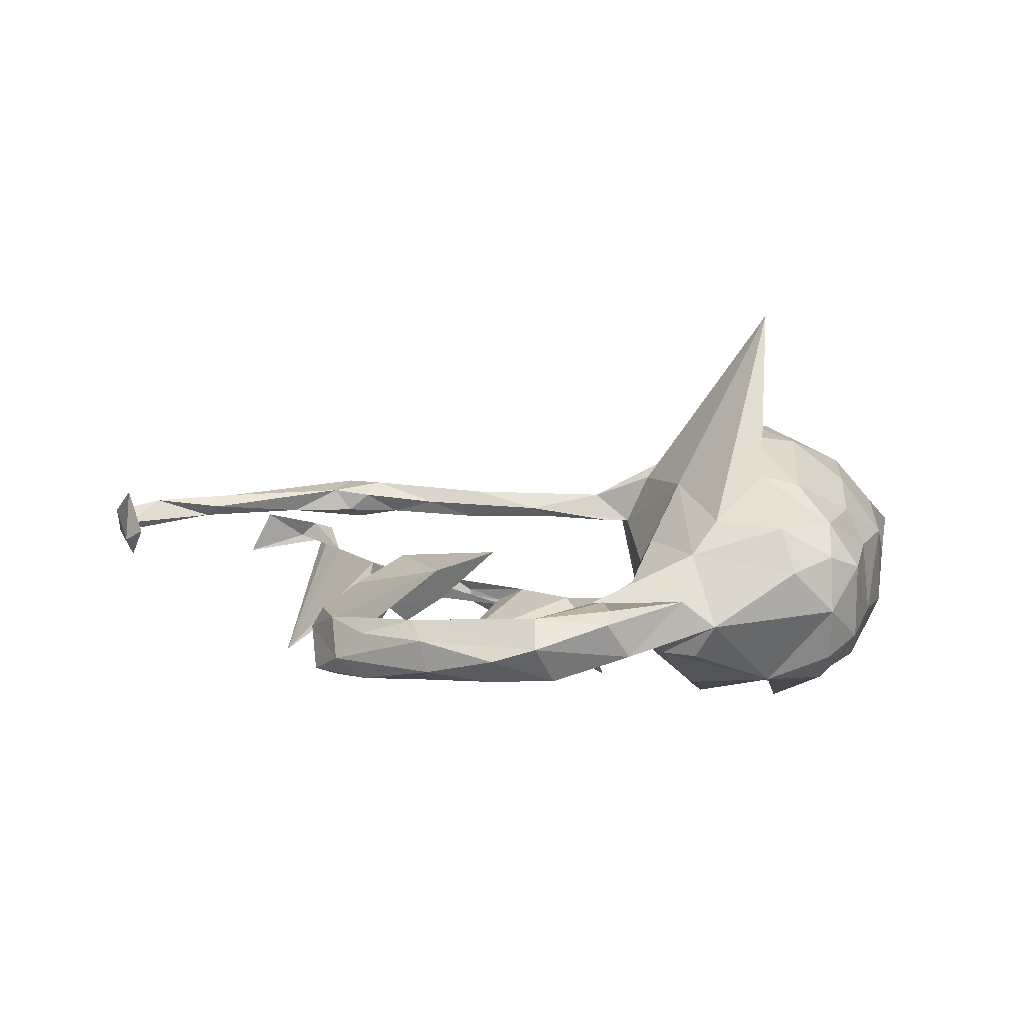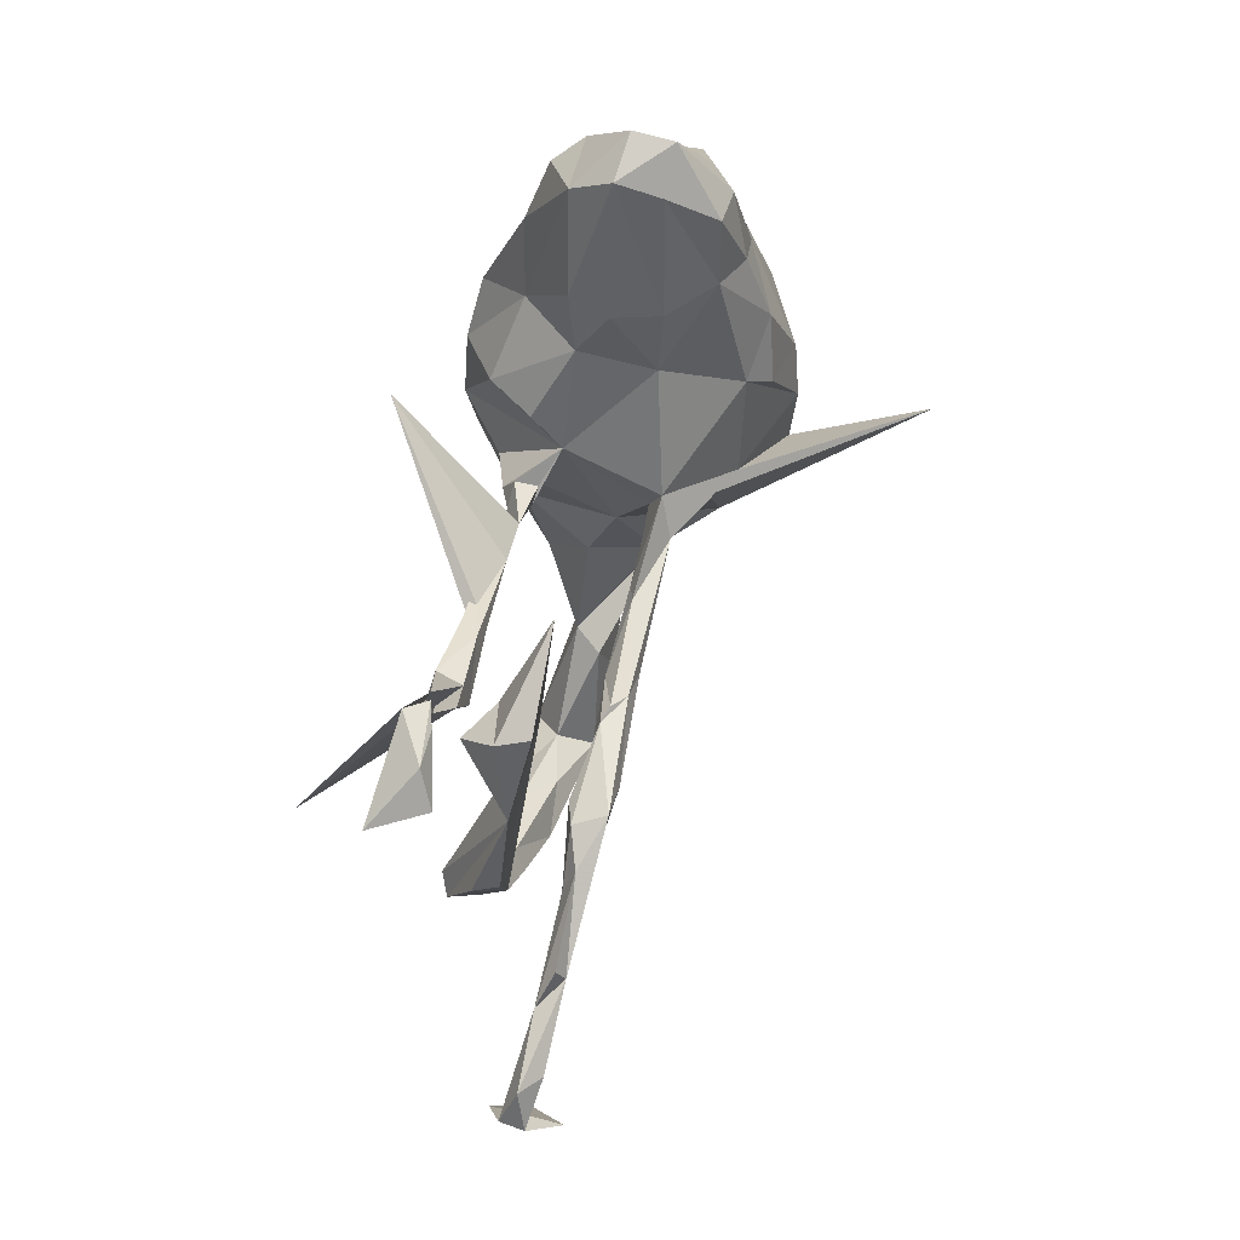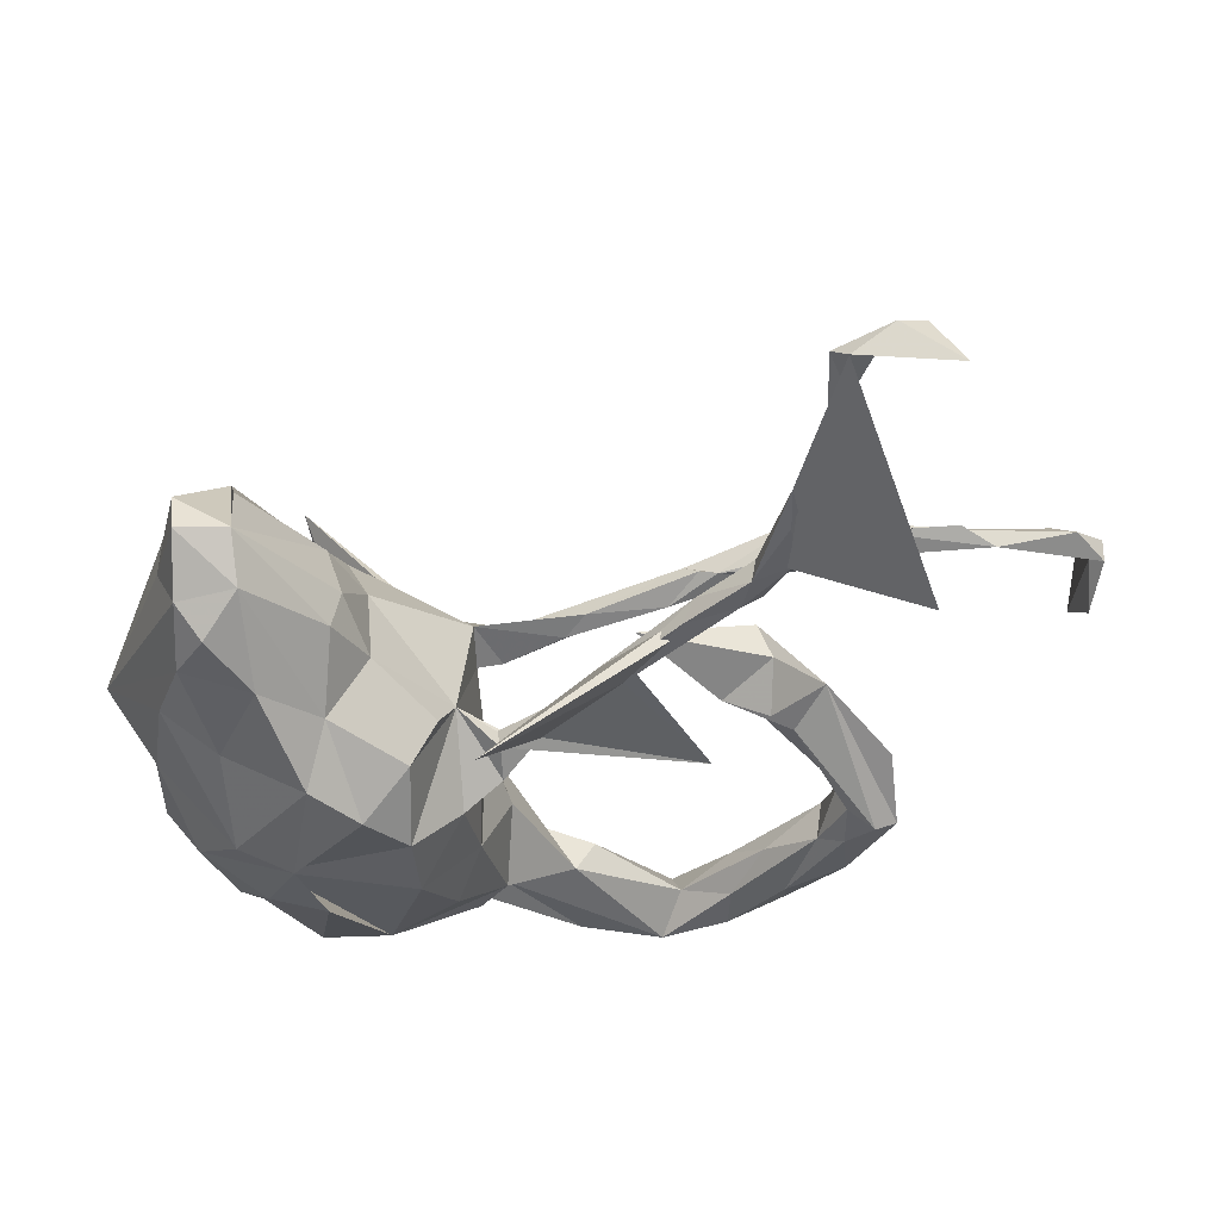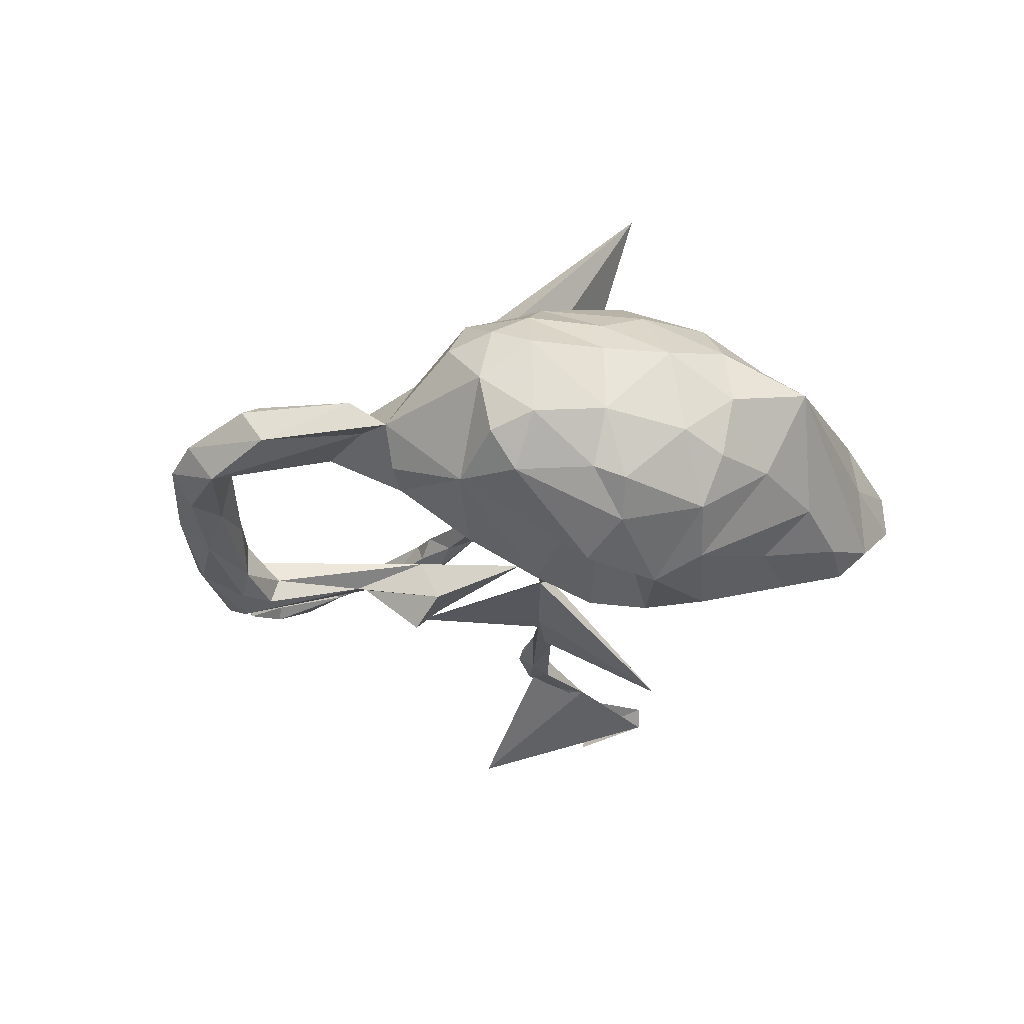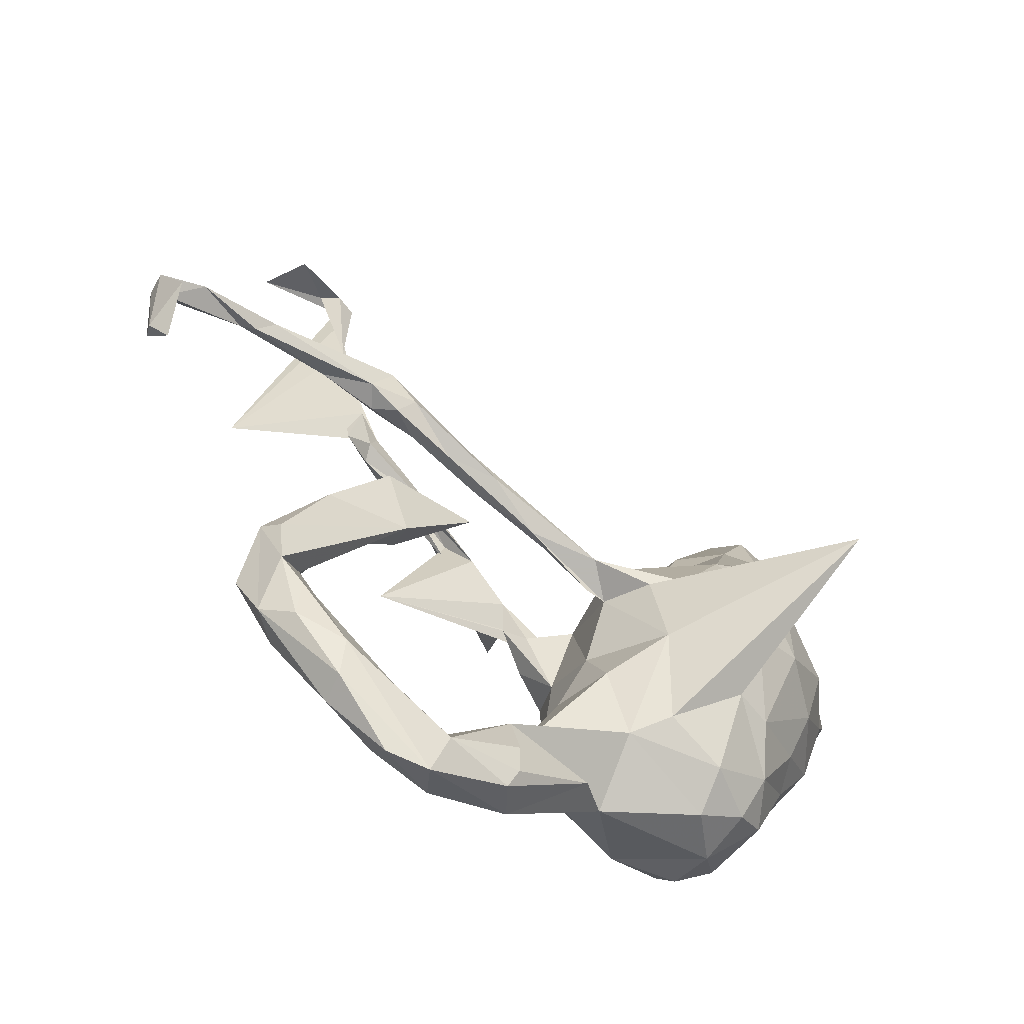
<metadata>
{"format":"obj","ext":"obj","renderer":"f3d","projection":"perspective","resolution":1024,"background":"white","views":[{"elev":13.8,"azim":-12.3,"up":"+Z"},{"elev":79.7,"azim":-77.1,"up":"+Y"},{"elev":47.2,"azim":174.2,"up":"+Y"},{"elev":-24.4,"azim":45.2,"up":"+Z"},{"elev":-53.5,"azim":-35.9,"up":"+Y"}]}
</metadata>
<code>
v 0.4514 -0.03891 0.01285
v 0.4381 0.04881 -0.07343
v 0.4997 0.07068 0.04017
v 0.436 -0.04829 -0.07488
v 0.4217 0.075 0.1086
v 0.433 0.1957 0.05361
v 0.43 -0.02825 0.09923
v 0.4199 -0.1097 -0.04943
v 0.4125 0.1855 0.09005
v 0.4208 0.1685 -0.08987
v 0.3889 0.2663 -0.1157
v 0.4088 -0.1258 0.07251
v 0.4066 0.3193 -0.003156
v 0.3772 0.4221 0.02541
v 0.3821 0.3591 -0.0888
v 0.4007 0.3083 0.06862
v 0.363 0.3286 0.1023
v 0.3945 -0.04755 -0.1431
v 0.3767 0.4286 -0.03198
v 0.3756 -0.007451 0.1657
v 0.3465 -0.1123 0.1588
v 0.3515 0.3285 -0.1281
v 0.3533 -0.1654 -0.1215
v 0.3497 0.1445 -0.1482
v 0.3515 -0.2047 0.072
v 0.3604 -0.2129 -0.03091
v 0.3073 0.4282 -0.03801
v 0.3682 0.1437 0.1316
v 0.3265 -0.2025 -0.1076
v 0.2961 0.2551 -0.1503
v 0.3042 0.3806 -0.09316
v 0.3133 -0.1309 -0.1636
v 0.3296 -0.1825 0.1258
v 0.3041 -0.3039 0.06455
v 0.3111 0.3631 0.09723
v 0.343 0.006798 -0.1867
v 0.305 -0.3022 -0.04668
v 0.2734 -0.01878 -0.2129
v 0.2744 -0.07869 0.2173
v 0.3034 0.261 0.1348
v 0.2647 0.1781 0.1784
v 0.3036 0.4213 0.02605
v 0.2671 -0.274 0.1282
v 0.2371 -0.1232 -0.1976
v 0.2349 -0.2137 0.1772
v 0.2467 0.1199 -0.199
v 0.2577 0.2834 0.1088
v 0.2539 -0.2876 -0.1163
v 0.2468 -0.3525 0.009471
v 0.2505 -0.3332 -0.06976
v 0.2175 0.1812 -0.1337
v 0.1818 0.1383 0.1663
v 0.201 0.2848 0.05083
v 0.2018 0.2792 -0.07175
v 0.1988 0.1078 0.1989
v 0.25 -0.3311 0.08936
v 0.2698 0.04677 0.2181
v 0.2204 -0.007107 0.2349
v 0.1822 0.06139 -0.2078
v 0.1837 -0.3541 0.07443
v 0.1857 0.2768 -0.01513
v 0.1559 0.1955 0.05482
v 0.3075 -0.1544 -0.1017
v 0.1873 -0.1031 0.2354
v 0.1616 -0.307 -0.1079
v 0.1774 -0.2039 0.1924
v 0.157 0.1976 -0.05363
v 0.08675 -0.2638 0.1393
v 0.1746 -0.312 0.1338
v 0.1163 -0.1056 -0.1872
v 0.09572 0.01612 0.1799
v 0.1186 0.109 -0.1596
v 0.0238 0.08165 0.0914
v 0.05679 -0.3601 -0.001342
v 0.1246 0.000999 -0.2002
v 0.069 -0.2014 -0.1395
v 0.2424 -0.01365 0.415
v 0.03757 -0.3274 -0.05561
v 0.05554 0.08555 -0.04839
v 0.04157 -0.2885 0.09448
v 0.06887 -0.1162 0.1648
v 0.0794 0.1166 -0.09605
v 0.0538 0.01037 0.1482
v 0.02249 0.01898 0.07455
v 0.02992 -0.03864 -0.07248
v 0.05506 -0.01963 -0.1377
v 0.005242 0.05736 -0.07005
v 0.01737 -0.08337 0.03142
v 0.03396 -0.1326 -0.1041
v -0.01351 -0.1769 -0.001177
v -0.01265 0.02077 0.07644
v 0.008578 -0.1745 0.08959
v 0.00359 0.06244 -0.1014
v -0.002205 -0.3815 0.04829
v 0.002213 0.01754 -0.119
v 0.000241 -0.2768 -0.06257
v -0.1293 -0.3312 0.03953
v -0.01789 0.04568 -0.07292
v -0.04694 0.06768 -0.09617
v -0.02316 0.04891 0.1138
v -0.09834 -0.3338 0.00063
v -0.05946 0.1083 -0.07889
v -0.1308 -0.4496 0.06174
v -0.1284 -0.3998 0.06069
v -0.001513 -0.3566 0.004994
v -0.2659 0.01253 -0.1141
v -0.1411 -0.4747 0.04846
v -0.1215 0.1714 -0.07794
v -0.1564 0.2095 -0.105
v 0.04042 0.2358 -0.263
v -0.09491 0.06219 0.07729
v -0.1776 0.1517 -0.003196
v -0.2527 0.1439 0.1095
v -0.1051 -0.4621 -0.005344
v -0.123 0.09649 0.08468
v -0.1277 0.05866 0.09378
v -0.2182 -0.4659 -0.0331
v -0.2377 0.2461 -0.08878
v -0.1518 0.1727 -0.1052
v -0.2418 -0.4499 0.05736
v -0.2427 0.2923 -0.08097
v -0.2264 0.2525 -0.07534
v -0.3507 0.1283 -0.04274
v -0.229 0.1101 0.07387
v -0.2233 0.2725 -0.1056
v -0.2969 0.03694 0.00161
v -0.3129 -0.3732 -0.0354
v -0.2512 -0.4892 0.02282
v -0.2714 0.1563 0.09069
v -0.3109 -0.4736 0.004275
v -0.2843 0.06436 -0.05376
v -0.3197 -0.3535 0.02214
v -0.2477 -0.4074 0.004244
v -0.3463 0.1472 0.08017
v -0.2133 0.105 0.1159
v -0.3098 -0.4342 -0.03773
v -0.3047 0.3489 -0.1147
v -0.3147 0.3484 -0.07814
v -0.2898 0.1211 0.09838
v -0.2939 0.3024 -0.1122
v -0.3497 0.4855 -0.1007
v -0.3348 0.141 0.00359
v -0.3432 0.07089 -0.0916
v -0.3245 0.2986 -0.0927
v -0.3706 0.1672 0.1251
v -0.3846 -0.3409 -0.05897
v -0.3488 0.3956 -0.07566
v -0.3934 0.1429 0.1104
v -0.3497 0.4296 -0.109
v -0.3324 0.3146 -0.06908
v -0.3591 -0.297 -0.02008
v -0.3856 -0.02623 -0.03613
v -0.3562 0.3565 -0.1032
v -0.5064 0.4006 -0.2304
v -0.4026 0.6961 -0.1053
v -0.3887 0.5754 -0.1012
v -0.2952 0.1582 0.08282
v -0.3909 -0.3958 -0.02973
v -0.385 0.679 -0.07904
v -0.4119 0.2096 0.121
v -0.4017 0.1744 0.06761
v -0.3874 0.5658 -0.09203
v -0.4222 0.1524 0.08458
v -0.416 0.6855 -0.07001
v -0.4011 -0.3307 0.03123
v -0.3986 -0.3847 0.01453
v -0.4501 -0.1458 -0.03719
v -0.4295 0.02957 -0.009329
v -0.4566 -0.2141 -0.08188
v -0.5029 0.687 -0.0487
v -0.4579 -0.1541 -0.07491
v -0.4699 -0.292 0.003404
v -0.4235 -0.2313 -0.05955
v -0.44 0.6978 -0.09531
v -0.4883 0.2013 0.09647
v -0.4369 -0.2231 -0.004995
v -0.5189 -0.08433 -0.04281
v -0.4449 0.1616 0.1169
v -0.5381 0.6839 -0.1166
v -0.4998 -0.184 -0.00125
v -0.4673 -0.2337 0.01096
v -0.4328 0.1991 0.07787
v -0.4655 -0.2899 -0.06739
v -0.4945 -0.1783 -0.09376
v -0.5069 -0.2695 -0.03962
v -0.5035 -0.1039 -0.007665
v -0.5269 -0.1854 -0.07991
v -0.5126 0.167 0.08468
v -0.4618 0.7107 -0.07023
v -0.641 0.1547 0.1005
v -0.613 0.1963 0.1003
v -0.6163 0.1737 0.1141
v -0.6597 0.1673 0.08397
v -0.8029 0.1385 0.07125
v -0.7385 0.1636 0.114
v -0.8073 0.1421 0.1057
v -0.7658 0.1803 0.08764
v -0.7746 0.01273 0.1009
v -0.787 0.1275 0.08767
v -0.7871 0.06139 0.05203
v -0.7977 0.04335 0.08084
v -0.7892 0.07841 0.1502
f 47 40 35
f 17 35 40
f 42 47 35
f 40 28 17
f 9 17 28
f 41 28 40
f 145 113 160
f 157 160 113
f 178 145 160
f 135 113 145
f 100 113 135
f 139 135 145
f 192 190 178
f 188 178 190
f 160 192 178
f 195 190 192
f 28 5 9
f 6 9 5
f 20 5 28
f 52 73 71
f 100 71 73
f 20 7 5
f 3 5 7
f 21 7 20
f 80 60 69
f 56 69 60
f 68 80 69
f 74 60 80
f 14 35 17
f 41 40 47
f 16 17 9
f 148 145 178
f 192 160 175
f 182 175 160
f 191 192 175
f 57 28 41
f 73 52 62
f 47 62 52
f 79 73 62
f 139 145 148
f 163 148 178
f 20 28 57
f 55 57 41
f 198 199 202
f 196 202 199
f 201 198 202
f 200 199 198
f 195 196 199
f 201 202 196
f 194 201 196
f 100 83 71
f 77 71 83
f 84 83 100
f 141 155 154
f 159 154 155
f 138 141 154
f 156 155 141
f 200 198 201
f 24 10 36
f 2 36 10
f 46 24 36
f 11 10 24
f 3 2 10
f 18 36 2
f 51 59 72
f 75 72 59
f 67 51 72
f 46 59 51
f 46 30 24
f 11 24 30
f 51 30 46
f 22 11 30
f 15 11 22
f 31 22 30
f 170 179 174
f 155 174 179
f 44 32 48
f 29 48 32
f 65 44 48
f 38 32 44
f 70 63 65
f 44 65 63
f 76 70 65
f 75 63 70
f 38 44 63
f 59 38 63
f 18 32 38
f 23 32 18
f 36 18 38
f 59 63 75
f 86 75 70
f 46 38 59
f 36 38 46
f 79 72 75
f 31 30 51
f 188 163 178
f 134 148 163
f 139 148 134
f 161 134 163
f 157 134 161
f 188 161 163
f 124 134 157
f 182 157 161
f 124 139 134
f 116 135 139
f 129 124 157
f 115 124 129
f 113 129 157
f 113 115 129
f 111 124 115
f 100 115 113
f 84 73 79
f 3 6 5
f 16 9 6
f 197 195 192
f 193 197 192
f 196 195 197
f 194 197 193
f 191 193 192
f 175 193 191
f 188 193 175
f 175 182 188
f 161 188 182
f 157 182 160
f 47 53 62
f 61 62 53
f 41 47 52
f 42 53 47
f 14 17 16
f 3 16 6
f 27 53 42
f 27 42 35
f 27 35 14
f 13 14 16
f 170 174 164
f 162 164 174
f 189 170 164
f 159 189 164
f 179 170 189
f 162 159 164
f 155 189 159
f 158 146 136
f 127 136 146
f 130 158 136
f 183 146 158
f 117 136 127
f 173 127 146
f 81 80 68
f 55 41 52
f 39 20 57
f 116 84 100
f 84 81 83
f 77 83 81
f 88 81 84
f 12 7 21
f 39 21 20
f 33 21 45
f 39 45 21
f 43 33 45
f 12 21 33
f 81 68 77
f 66 77 68
f 92 80 81
f 88 92 81
f 101 80 92
f 25 33 43
f 66 43 45
f 64 66 45
f 69 43 66
f 69 66 68
f 56 43 69
f 58 57 55
f 58 55 52
f 39 57 58
f 71 58 52
f 64 58 71
f 64 39 58
f 64 71 77
f 45 39 64
f 66 64 77
f 133 117 127
f 130 136 117
f 185 183 158
f 169 146 183
f 96 74 105
f 114 105 74
f 101 96 105
f 78 74 96
f 65 50 49
f 37 49 50
f 74 65 49
f 151 127 173
f 169 173 146
f 133 127 151
f 176 151 173
f 90 96 101
f 117 101 105
f 65 74 78
f 65 78 96
f 48 37 50
f 65 48 50
f 29 37 48
f 185 187 183
f 184 183 187
f 177 187 185
f 169 183 184
f 168 184 187
f 171 169 184
f 171 173 169
f 89 96 90
f 26 37 29
f 180 177 185
f 168 187 177
f 167 173 171
f 152 167 171
f 176 173 167
f 88 89 90
f 76 96 89
f 70 76 89
f 65 96 76
f 23 26 29
f 34 37 26
f 8 26 23
f 32 23 29
f 18 8 23
f 12 26 8
f 152 184 168
f 152 171 184
f 85 89 88
f 19 31 27
f 54 27 31
f 15 22 31
f 19 15 31
f 153 147 162
f 154 162 147
f 149 153 162
f 150 147 153
f 147 138 154
f 150 138 147
f 149 141 137
f 138 137 141
f 153 149 137
f 156 141 149
f 162 156 149
f 155 156 162
f 159 162 154
f 155 179 189
f 155 162 174
f 116 139 124
f 111 116 124
f 100 135 116
f 91 116 111
f 73 111 115
f 26 12 25
f 33 25 12
f 34 26 25
f 132 120 133
f 97 133 120
f 151 132 133
f 165 120 132
f 120 128 107
f 114 107 128
f 7 1 3
f 2 3 1
f 12 1 7
f 88 84 79
f 85 88 79
f 126 168 186
f 177 186 168
f 180 126 186
f 8 1 12
f 4 1 8
f 92 88 90
f 101 92 90
f 43 34 25
f 97 80 101
f 74 80 97
f 133 97 101
f 165 132 176
f 151 176 132
f 181 165 176
f 49 34 56
f 43 56 34
f 60 49 56
f 37 34 49
f 74 49 60
f 94 74 97
f 114 74 94
f 103 94 97
f 103 97 104
f 120 104 97
f 128 120 165
f 107 94 103
f 120 103 104
f 107 103 120
f 166 128 165
f 166 130 128
f 117 128 130
f 158 130 166
f 172 166 165
f 114 94 107
f 19 27 14
f 73 115 100
f 91 73 84
f 196 197 194
f 194 199 200
f 201 194 200
f 193 199 194
f 193 195 199
f 190 195 193
f 188 190 193
f 86 70 89
f 85 86 89
f 95 86 85
f 99 95 85
f 79 86 95
f 79 75 86
f 2 4 18
f 8 18 4
f 95 93 79
f 87 79 93
f 99 93 95
f 82 72 79
f 67 72 82
f 126 167 152
f 131 152 168
f 166 185 158
f 105 114 117
f 128 117 114
f 133 101 117
f 180 181 176
f 172 165 181
f 180 172 181
f 185 172 180
f 166 172 185
f 123 143 168
f 131 168 143
f 126 152 131
f 123 131 143
f 99 85 98
f 79 98 85
f 102 99 98
f 87 98 79
f 102 98 87
f 1 4 2
f 110 99 102
f 106 102 93
f 87 93 102
f 99 106 93
f 108 102 106
f 119 106 99
f 119 99 110
f 118 119 110
f 112 123 142
f 168 142 123
f 112 131 123
f 126 112 142
f 126 131 112
f 79 62 67
f 61 67 62
f 82 79 67
f 54 67 61
f 27 54 61
f 51 67 54
f 53 27 61
f 19 13 15
f 3 15 13
f 14 13 19
f 16 3 13
f 11 15 3
f 11 3 10
f 180 186 177
f 126 142 168
f 180 167 126
f 176 167 180
f 116 91 84
f 73 91 111
f 110 102 108
f 122 110 108
f 109 108 106
f 109 106 119
f 118 110 122
f 144 118 122
f 140 119 118
f 121 122 108
f 125 109 119
f 121 108 109
f 31 51 54
f 144 140 118
f 153 140 144
f 125 119 140
f 137 125 140
f 121 109 125
f 150 122 121
f 137 121 125
f 153 144 150
f 122 150 144
f 137 140 153
f 138 150 121
f 137 138 121

</code>
